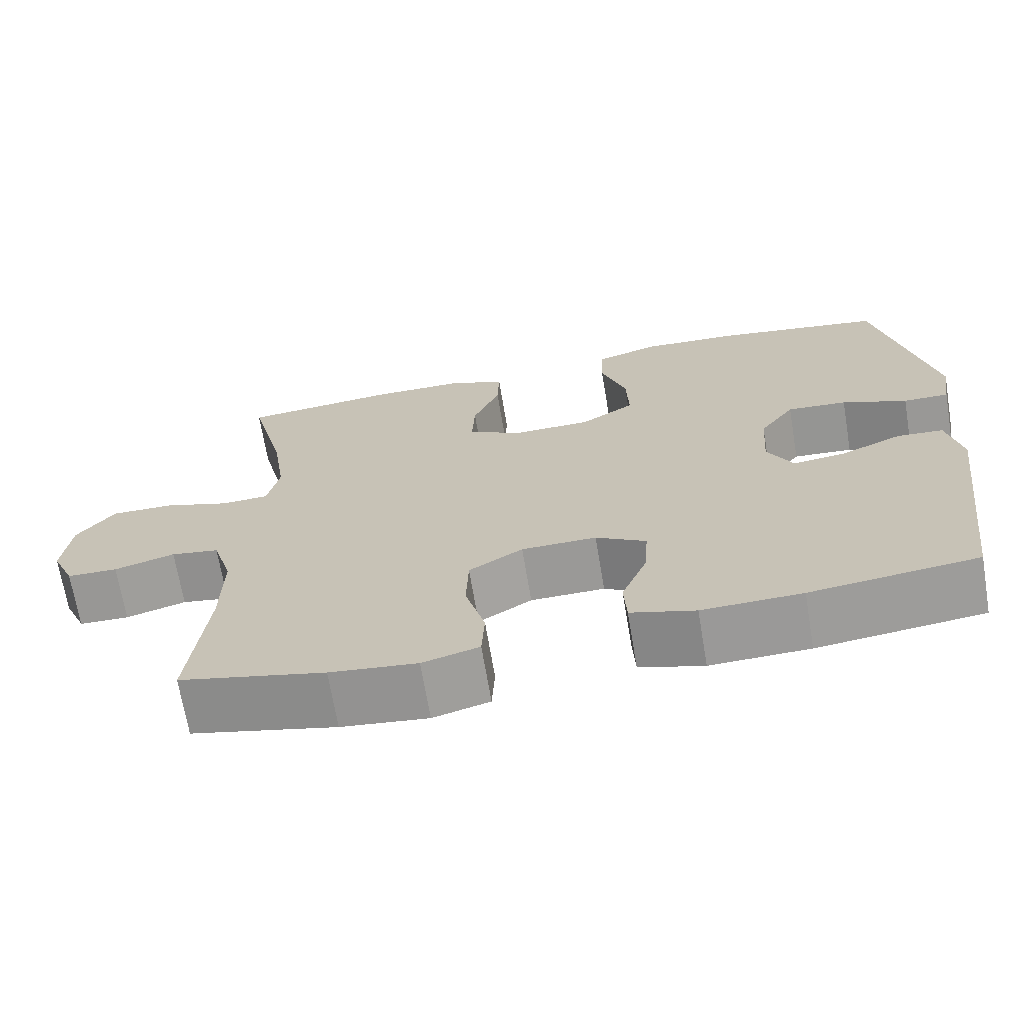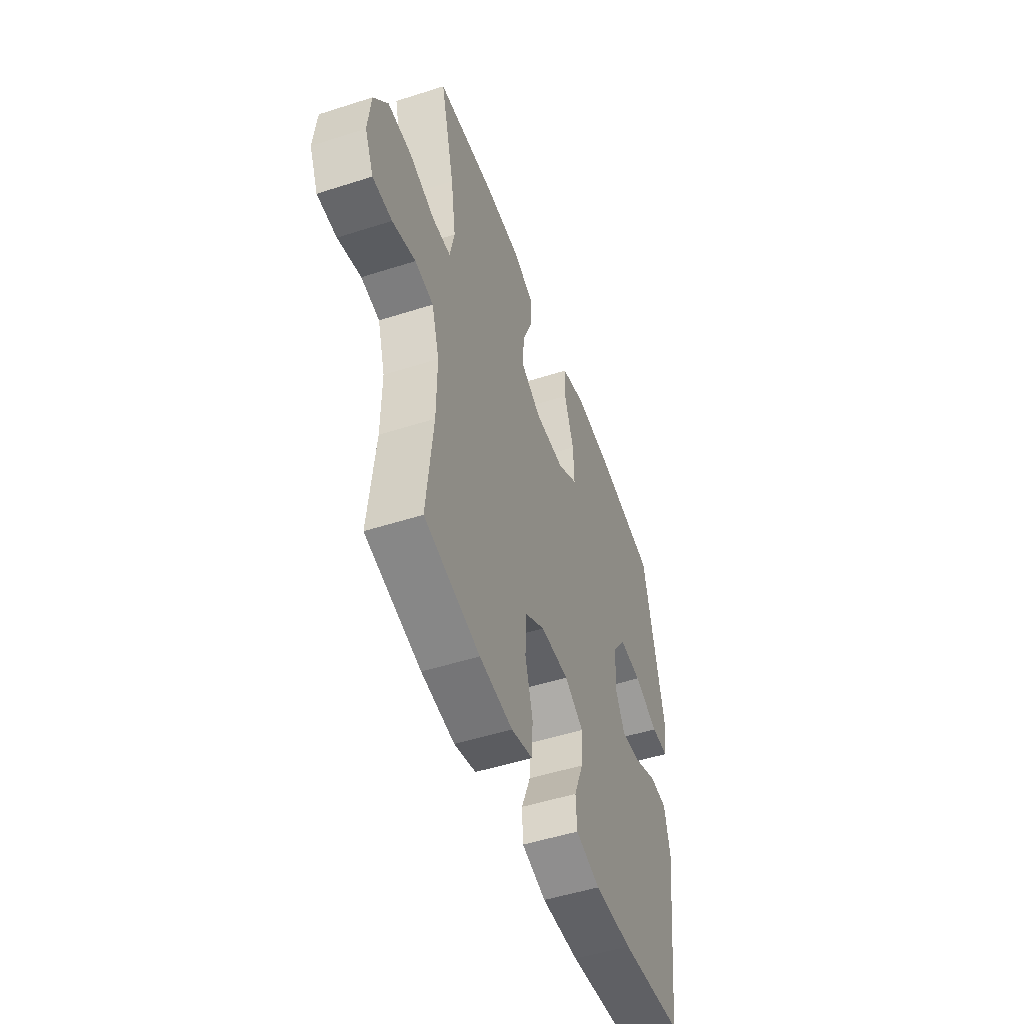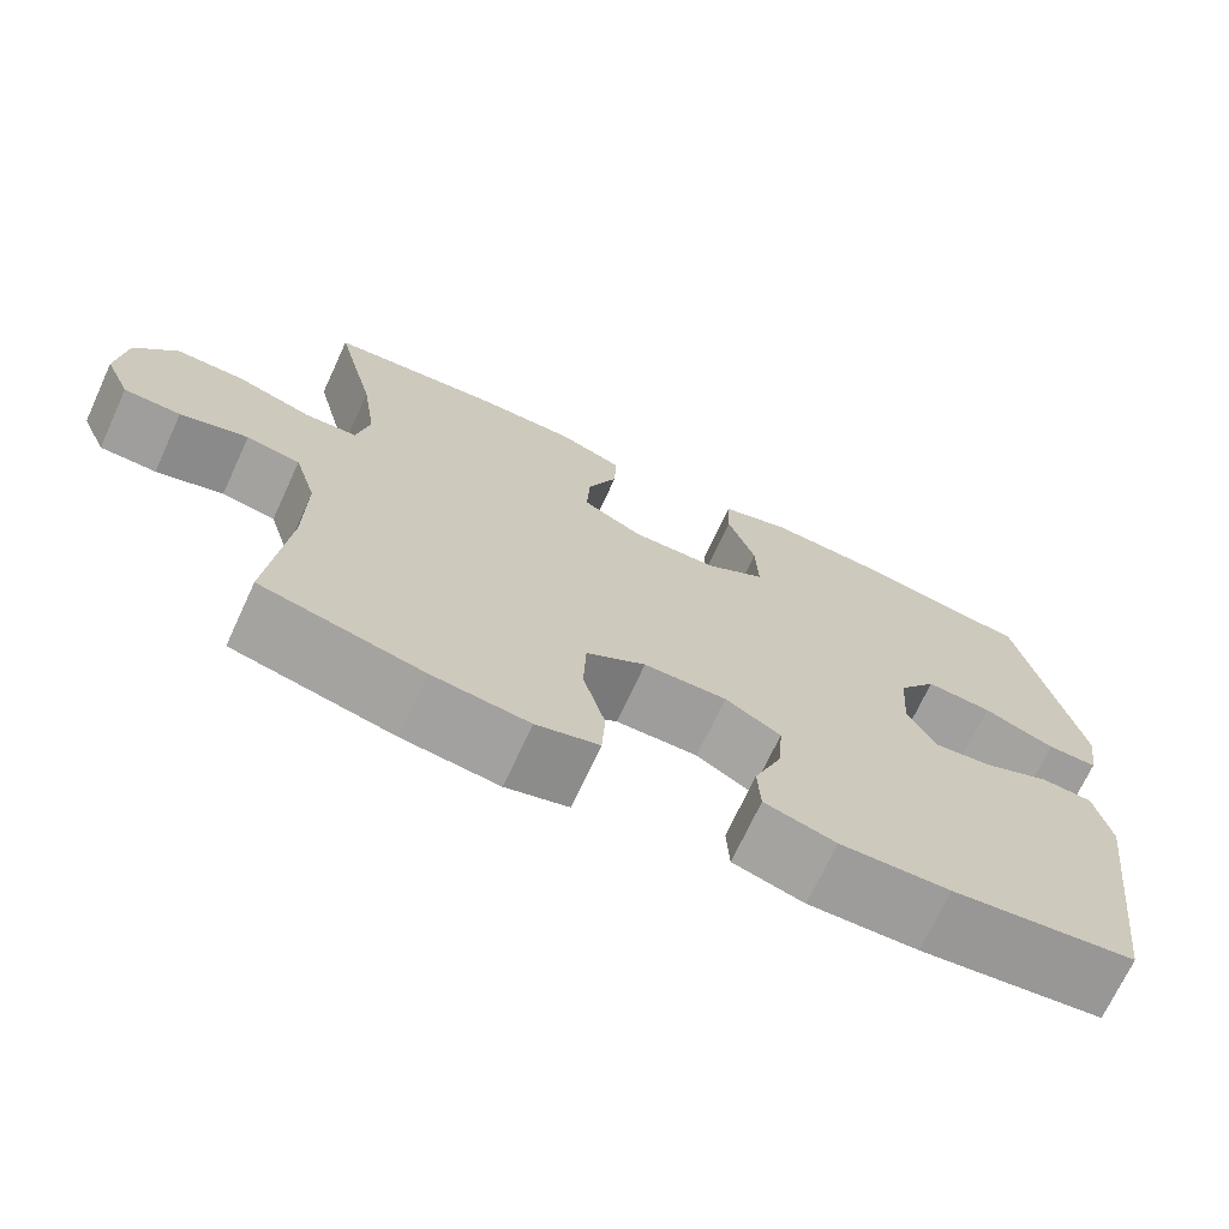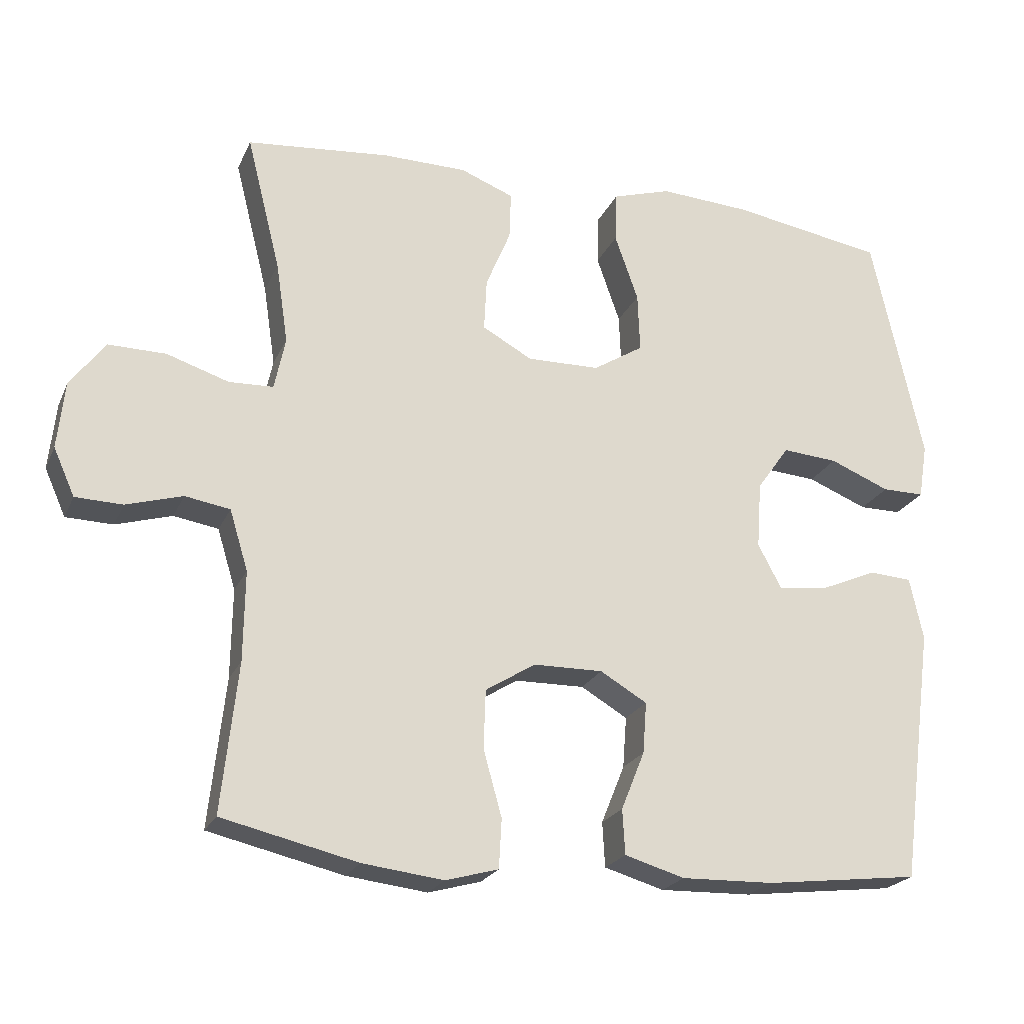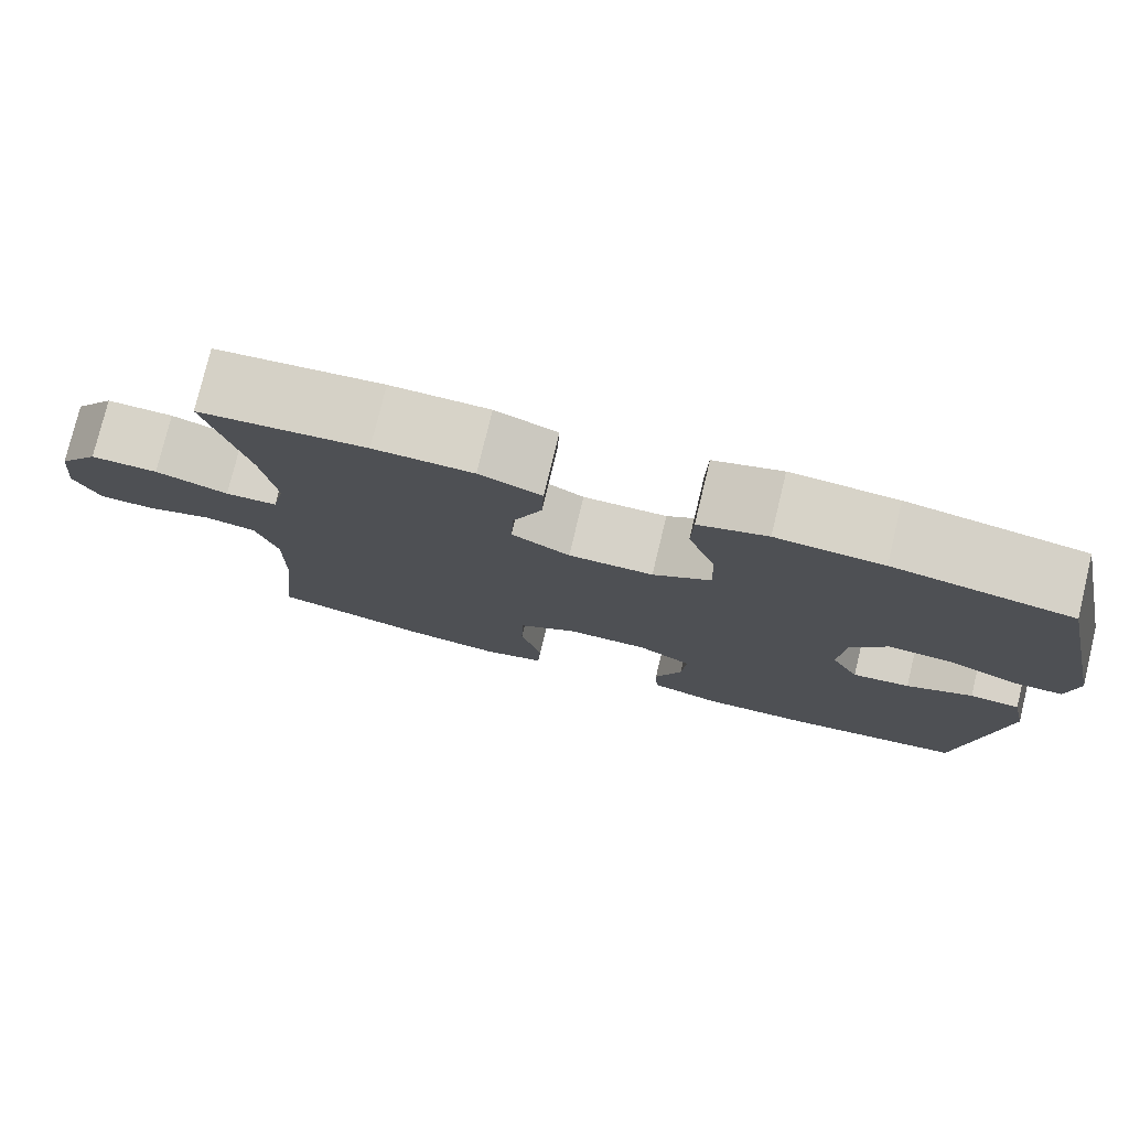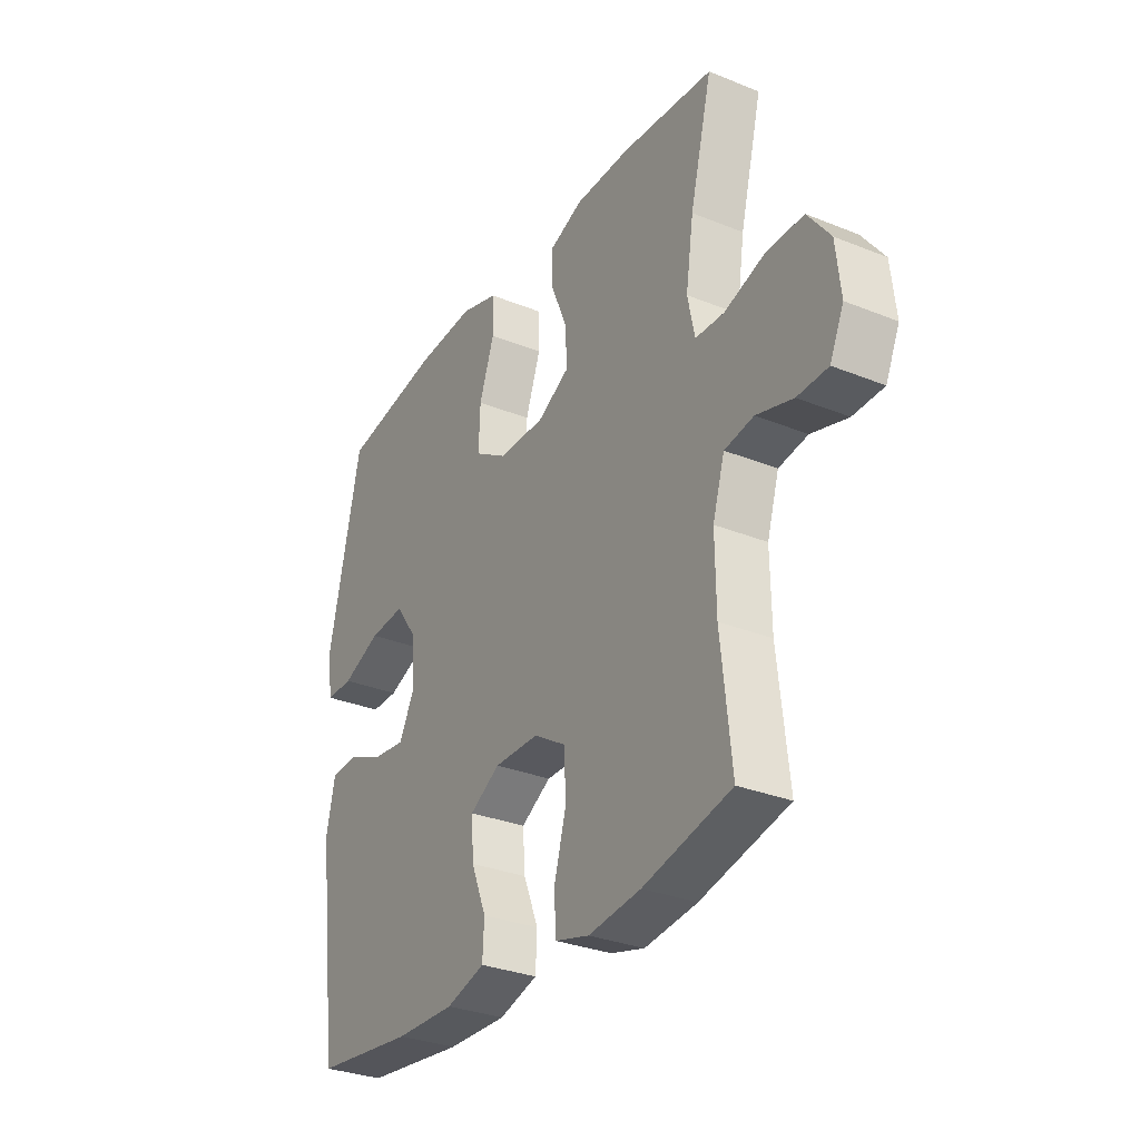
<metadata>
{"format":"obj","ext":"obj","renderer":"f3d","projection":"perspective","resolution":1024,"background":"white","views":[{"elev":-68.7,"azim":-170.5,"up":"+Z"},{"elev":-50.4,"azim":109.4,"up":"+Z"},{"elev":-70.6,"azim":155.2,"up":"+Z"},{"elev":-22.3,"azim":160.7,"up":"+Z"},{"elev":77.4,"azim":-166.4,"up":"+Z"},{"elev":-30.9,"azim":59.9,"up":"+Z"}]}
</metadata>
<code>
o path5890
v 0.2783 0.0375 0.5227
v 0.1576 0.0375 0.5212
v 0.08181 0.0375 0.4914
v 0.08411 0.0375 0.4237
v 0.1195 0.0375 0.3387
v 0.1232 0.0375 0.2645
v 0.05203 0.0375 0.2251
v -0.05126 0.0375 0.2267
v -0.1226 0.0375 0.2715
v -0.1195 0.0375 0.3553
v -0.08622 0.0375 0.4504
v -0.08859 0.0375 0.523
v -0.1723 0.0375 0.5486
v -0.3021 0.0375 0.5404
v -0.5197 0.0375 0.5038
v -0.5919 0.0375 0.1754
v -0.5794 0.0375 0.09751
v -0.5194 0.0375 0.09781
v -0.4342 0.0375 0.1326
v -0.3554 0.0375 0.1387
v -0.3095 0.0375 0.07405
v -0.3027 0.0375 -0.02073
v -0.3364 0.0375 -0.08414
v -0.4063 0.0375 -0.07593
v -0.4872 0.0375 -0.04088
v -0.5483 0.0375 -0.04502
v -0.5675 0.0375 -0.1338
v -0.5197 0.0375 -0.4979
v -0.2999 0.0375 -0.5239
v -0.1685 0.0375 -0.5273
v -0.08321 0.0375 -0.5022
v -0.07965 0.0375 -0.4381
v -0.113 0.0375 -0.3554
v -0.1185 0.0375 -0.2824
v -0.05201 0.0375 -0.2431
v 0.04695 0.0375 -0.2443
v 0.1181 0.0375 -0.2886
v 0.1209 0.0375 -0.3721
v 0.09469 0.0375 -0.4663
v 0.09857 0.0375 -0.5363
v 0.1737 0.0375 -0.5571
v 0.2891 0.0375 -0.5432
v 0.4822 0.0375 -0.4979
v 0.4592 0.0375 -0.2858
v 0.4576 0.0375 -0.1577
v 0.4838 0.0375 -0.07146
v 0.5478 0.0375 -0.0607
v 0.6281 0.0375 -0.08429
v 0.6955 0.0375 -0.08236
v 0.7258 0.0375 -0.01458
v 0.7155 0.0375 0.08119
v 0.666 0.0375 0.1476
v 0.5837 0.0375 0.1465
v 0.4953 0.0375 0.1177
v 0.4321 0.0375 0.1201
v 0.4165 0.0375 0.1947
v 0.4336 0.0375 0.3102
v 0.4822 0.0375 0.5038
v 0.2783 -0.0375 0.5227
v 0.1576 -0.0375 0.5212
v 0.08181 -0.0375 0.4914
v 0.08411 -0.0375 0.4237
v 0.1195 -0.0375 0.3387
v 0.1232 -0.0375 0.2645
v 0.05203 -0.0375 0.2251
v -0.05126 -0.0375 0.2267
v -0.1226 -0.0375 0.2715
v -0.1195 -0.0375 0.3553
v -0.08622 -0.0375 0.4504
v -0.08859 -0.0375 0.523
v -0.1723 -0.0375 0.5486
v -0.3021 -0.0375 0.5404
v -0.5197 -0.0375 0.5038
v -0.5919 -0.0375 0.1754
v -0.5794 -0.0375 0.09751
v -0.5194 -0.0375 0.09781
v -0.4342 -0.0375 0.1326
v -0.3554 -0.0375 0.1387
v -0.3095 -0.0375 0.07405
v -0.3027 -0.0375 -0.02073
v -0.3364 -0.0375 -0.08414
v -0.4063 -0.0375 -0.07593
v -0.4872 -0.0375 -0.04088
v -0.5483 -0.0375 -0.04502
v -0.5675 -0.0375 -0.1338
v -0.5197 -0.0375 -0.4979
v -0.2999 -0.0375 -0.5239
v -0.1685 -0.0375 -0.5273
v -0.08321 -0.0375 -0.5022
v -0.07965 -0.0375 -0.4381
v -0.113 -0.0375 -0.3554
v -0.1185 -0.0375 -0.2824
v -0.05201 -0.0375 -0.2431
v 0.04695 -0.0375 -0.2443
v 0.1181 -0.0375 -0.2886
v 0.1209 -0.0375 -0.3721
v 0.09469 -0.0375 -0.4663
v 0.09857 -0.0375 -0.5363
v 0.1737 -0.0375 -0.5571
v 0.2891 -0.0375 -0.5432
v 0.4822 -0.0375 -0.4979
v 0.4592 -0.0375 -0.2858
v 0.4576 -0.0375 -0.1577
v 0.4838 -0.0375 -0.07146
v 0.5478 -0.0375 -0.0607
v 0.6281 -0.0375 -0.08429
v 0.6955 -0.0375 -0.08236
v 0.7258 -0.0375 -0.01458
v 0.7155 -0.0375 0.08119
v 0.666 -0.0375 0.1476
v 0.5837 -0.0375 0.1465
v 0.4953 -0.0375 0.1177
v 0.4321 -0.0375 0.1201
v 0.4165 -0.0375 0.1947
v 0.4336 -0.0375 0.3102
v 0.4822 -0.0375 0.5038
v -0.08859 0.0375 0.523
v -0.08859 0.0375 0.523
v -0.1723 0.0375 0.5486
v -0.3021 0.0375 0.5404
v -0.08622 0.0375 0.4504
v 0.2783 0.0375 0.5227
v 0.1576 0.0375 0.5212
v 0.08181 0.0375 0.4914
v 0.08181 0.0375 0.4914
v -0.5197 0.0375 0.5038
v -0.5197 0.0375 0.5038
v 0.4822 0.0375 0.5038
v 0.4822 0.0375 0.5038
v 0.08411 0.0375 0.4237
v -0.1195 0.0375 0.3553
v 0.1195 0.0375 0.3387
v 0.4336 0.0375 0.3102
v -0.1226 0.0375 0.2715
v 0.1232 0.0375 0.2645
v 0.1232 0.0375 0.2645
v 0.4165 0.0375 0.1947
v -0.5919 0.0375 0.1754
v -0.05126 0.0375 0.2267
v 0.05203 0.0375 0.2251
v 0.4321 0.0375 0.1201
v 0.4321 0.0375 0.1201
v -0.4342 0.0375 0.1326
v -0.3554 0.0375 0.1387
v -0.5794 0.0375 0.09751
v -0.5794 0.0375 0.09751
v 0.7155 0.0375 0.08119
v 0.666 0.0375 0.1476
v 0.5837 0.0375 0.1465
v 0.4953 0.0375 0.1177
v -0.3095 0.0375 0.07405
v -0.5194 0.0375 0.09781
v 0.7258 0.0375 -0.01458
v -0.3027 0.0375 -0.02073
v 0.6955 0.0375 -0.08236
v 0.6955 0.0375 -0.08236
v -0.3364 0.0375 -0.08414
v -0.3364 0.0375 -0.08414
v -0.4063 0.0375 -0.07593
v -0.4872 0.0375 -0.04088
v -0.5483 0.0375 -0.04502
v -0.5483 0.0375 -0.04502
v -0.5675 0.0375 -0.1338
v 0.6281 0.0375 -0.08429
v 0.5478 0.0375 -0.0607
v 0.4838 0.0375 -0.07146
v 0.4838 0.0375 -0.07146
v 0.4576 0.0375 -0.1577
v 0.4592 0.0375 -0.2858
v -0.05201 0.0375 -0.2431
v 0.04695 0.0375 -0.2443
v -0.1185 0.0375 -0.2824
v -0.1185 0.0375 -0.2824
v 0.1181 0.0375 -0.2886
v -0.113 0.0375 -0.3554
v 0.1209 0.0375 -0.3721
v -0.07965 0.0375 -0.4381
v 0.09469 0.0375 -0.4663
v 0.4822 0.0375 -0.4979
v 0.4822 0.0375 -0.4979
v -0.08321 0.0375 -0.5022
v -0.08321 0.0375 -0.5022
v 0.09857 0.0375 -0.5363
v 0.09857 0.0375 -0.5363
v -0.5197 0.0375 -0.4979
v -0.5197 0.0375 -0.4979
v -0.1685 0.0375 -0.5273
v -0.2999 0.0375 -0.5239
v 0.2891 0.0375 -0.5432
v 0.1737 0.0375 -0.5571
v -0.08859 -0.0375 0.523
v -0.08859 -0.0375 0.523
v -0.1723 -0.0375 0.5486
v -0.3021 -0.0375 0.5404
v -0.08622 -0.0375 0.4504
v 0.2783 -0.0375 0.5227
v 0.1576 -0.0375 0.5212
v 0.08181 -0.0375 0.4914
v 0.08181 -0.0375 0.4914
v -0.5197 -0.0375 0.5038
v -0.5197 -0.0375 0.5038
v 0.4822 -0.0375 0.5038
v 0.4822 -0.0375 0.5038
v 0.08411 -0.0375 0.4237
v -0.1195 -0.0375 0.3553
v 0.1195 -0.0375 0.3387
v 0.4336 -0.0375 0.3102
v -0.1226 -0.0375 0.2715
v 0.1232 -0.0375 0.2645
v 0.1232 -0.0375 0.2645
v 0.4165 -0.0375 0.1947
v -0.5919 -0.0375 0.1754
v -0.05126 -0.0375 0.2267
v 0.05203 -0.0375 0.2251
v 0.4321 -0.0375 0.1201
v 0.4321 -0.0375 0.1201
v -0.4342 -0.0375 0.1326
v -0.3554 -0.0375 0.1387
v -0.5794 -0.0375 0.09751
v -0.5794 -0.0375 0.09751
v 0.7155 -0.0375 0.08119
v 0.666 -0.0375 0.1476
v 0.5837 -0.0375 0.1465
v 0.4953 -0.0375 0.1177
v -0.3095 -0.0375 0.07405
v -0.5194 -0.0375 0.09781
v 0.7258 -0.0375 -0.01458
v -0.3027 -0.0375 -0.02073
v 0.6955 -0.0375 -0.08236
v 0.6955 -0.0375 -0.08236
v -0.3364 -0.0375 -0.08414
v -0.3364 -0.0375 -0.08414
v -0.4063 -0.0375 -0.07593
v -0.4872 -0.0375 -0.04088
v -0.5483 -0.0375 -0.04502
v -0.5483 -0.0375 -0.04502
v -0.5675 -0.0375 -0.1338
v 0.6281 -0.0375 -0.08429
v 0.5478 -0.0375 -0.0607
v 0.4838 -0.0375 -0.07146
v 0.4838 -0.0375 -0.07146
v 0.4576 -0.0375 -0.1577
v 0.4592 -0.0375 -0.2858
v -0.05201 -0.0375 -0.2431
v 0.04695 -0.0375 -0.2443
v -0.1185 -0.0375 -0.2824
v -0.1185 -0.0375 -0.2824
v 0.1181 -0.0375 -0.2886
v -0.113 -0.0375 -0.3554
v 0.1209 -0.0375 -0.3721
v -0.07965 -0.0375 -0.4381
v 0.09469 -0.0375 -0.4663
v 0.4822 -0.0375 -0.4979
v 0.4822 -0.0375 -0.4979
v -0.08321 -0.0375 -0.5022
v -0.08321 -0.0375 -0.5022
v 0.09857 -0.0375 -0.5363
v 0.09857 -0.0375 -0.5363
v -0.5197 -0.0375 -0.4979
v -0.5197 -0.0375 -0.4979
v -0.1685 -0.0375 -0.5273
v -0.2999 -0.0375 -0.5239
v 0.2891 -0.0375 -0.5432
v 0.1737 -0.0375 -0.5571
f 223 221 222
f 215 211 209
f 262 246 231
f 251 261 255
f 237 234 235
f 205 195 193
f 264 263 250
f 206 197 204
f 244 213 228
f 205 218 208
f 245 214 244
f 207 209 211
f 228 213 225
f 224 239 223
f 238 221 239
f 194 218 205
f 240 224 215
f 204 197 198
f 259 233 237
f 244 214 213
f 253 243 263
f 226 212 219
f 252 264 250
f 246 262 249
f 238 227 221
f 194 205 193
f 244 228 246
f 217 218 200
f 200 218 194
f 212 217 200
f 246 228 231
f 225 208 218
f 249 261 251
f 248 242 245
f 263 243 250
f 217 212 226
f 233 234 237
f 214 215 209
f 229 227 238
f 239 224 240
f 242 240 215
f 261 249 262
f 231 233 259
f 245 242 215
f 196 206 207
f 250 243 248
f 245 215 214
f 223 239 221
f 193 195 191
f 262 231 259
f 209 207 206
f 206 196 197
f 257 264 252
f 242 248 243
f 213 208 225
f 196 207 202
f 118 13 71 192
f 13 14 72 71
f 11 12 70 69
f 1 2 60 59
f 2 125 199 60
f 14 127 201 72
f 129 1 59 203
f 3 4 62 61
f 10 11 69 68
f 4 5 63 62
f 57 58 116 115
f 9 10 68 67
f 5 136 210 63
f 56 57 115 114
f 15 16 74 73
f 8 9 67 66
f 6 7 65 64
f 7 8 66 65
f 142 56 114 216
f 19 20 78 77
f 16 146 220 74
f 51 52 110 109
f 52 53 111 110
f 53 54 112 111
f 20 21 79 78
f 18 19 77 76
f 17 18 76 75
f 54 55 113 112
f 50 51 109 108
f 21 22 80 79
f 156 50 108 230
f 22 158 232 80
f 24 25 83 82
f 25 162 236 83
f 26 27 85 84
f 48 49 107 106
f 47 48 106 105
f 167 47 105 241
f 45 46 104 103
f 23 24 82 81
f 44 45 103 102
f 35 36 94 93
f 173 35 93 247
f 36 37 95 94
f 33 34 92 91
f 37 38 96 95
f 32 33 91 90
f 38 39 97 96
f 180 44 102 254
f 182 32 90 256
f 39 184 258 97
f 27 186 260 85
f 30 31 89 88
f 29 30 88 87
f 28 29 87 86
f 42 43 101 100
f 41 42 100 99
f 40 41 99 98
f 149 148 147
f 141 135 137
f 188 157 172
f 177 181 187
f 163 161 160
f 131 119 121
f 190 176 189
f 132 130 123
f 170 154 139
f 131 134 144
f 171 170 140
f 133 137 135
f 154 151 139
f 150 149 165
f 164 165 147
f 120 131 144
f 166 141 150
f 130 124 123
f 185 163 159
f 170 139 140
f 179 189 169
f 152 145 138
f 178 176 190
f 172 175 188
f 164 147 153
f 120 119 131
f 170 172 154
f 143 126 144
f 126 120 144
f 138 126 143
f 172 157 154
f 151 144 134
f 175 177 187
f 174 171 168
f 189 176 169
f 143 152 138
f 159 163 160
f 140 135 141
f 155 164 153
f 165 166 150
f 168 141 166
f 187 188 175
f 157 185 159
f 171 141 168
f 122 133 132
f 176 174 169
f 171 140 141
f 149 147 165
f 119 117 121
f 188 185 157
f 135 132 133
f 132 123 122
f 183 178 190
f 168 169 174
f 139 151 134
f 122 128 133

</code>
